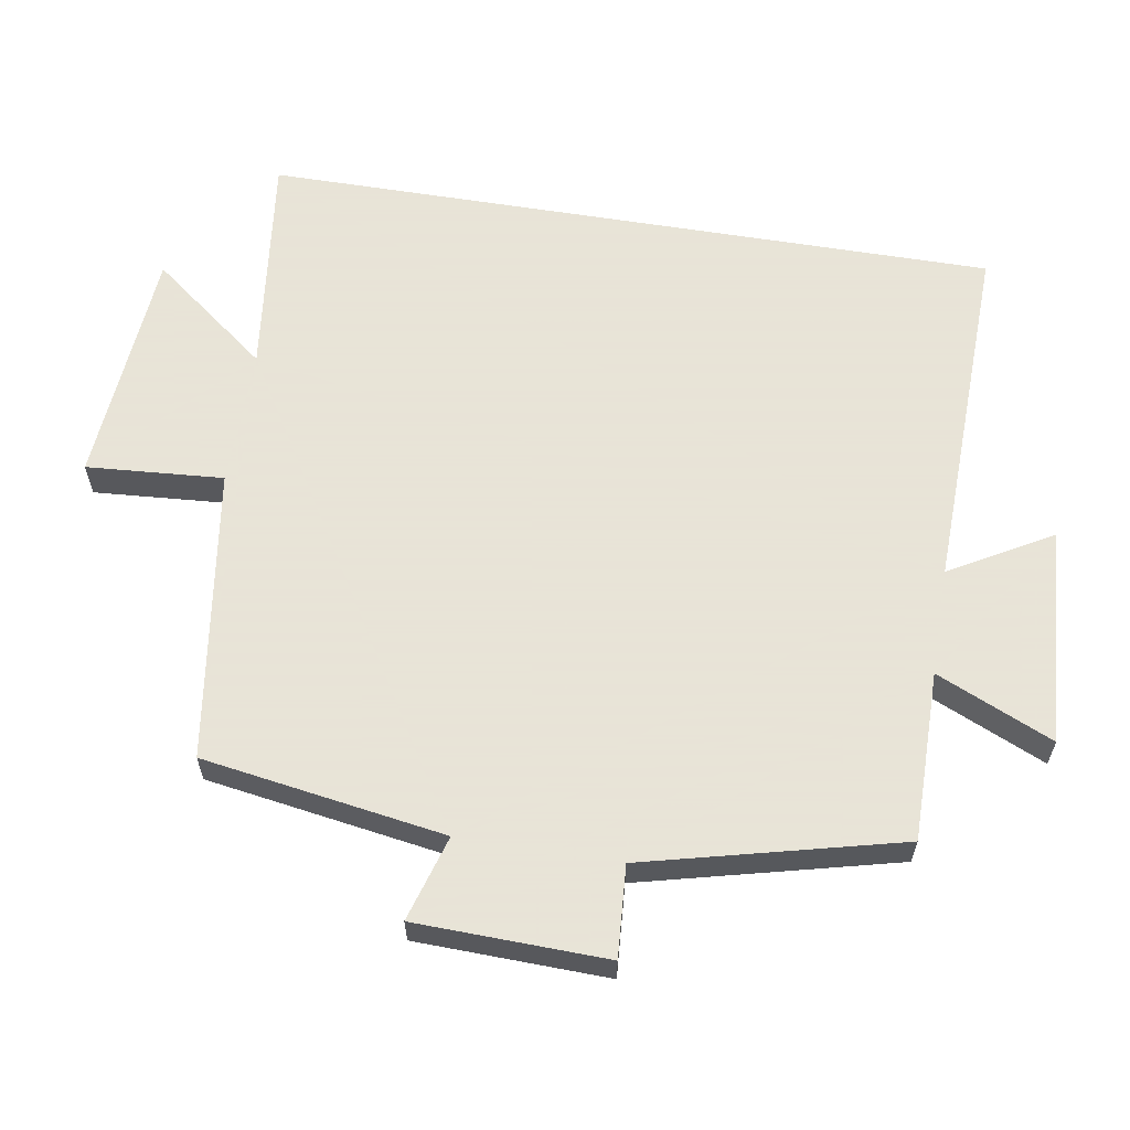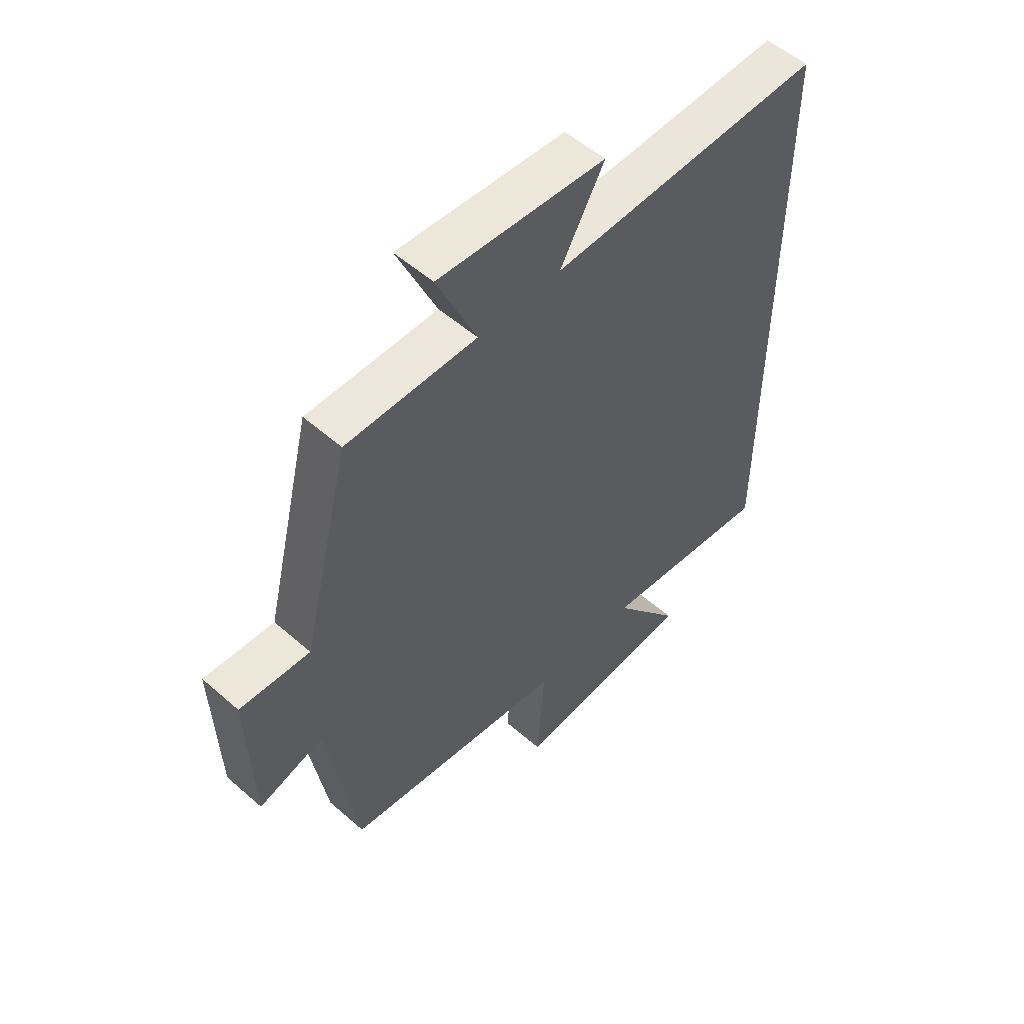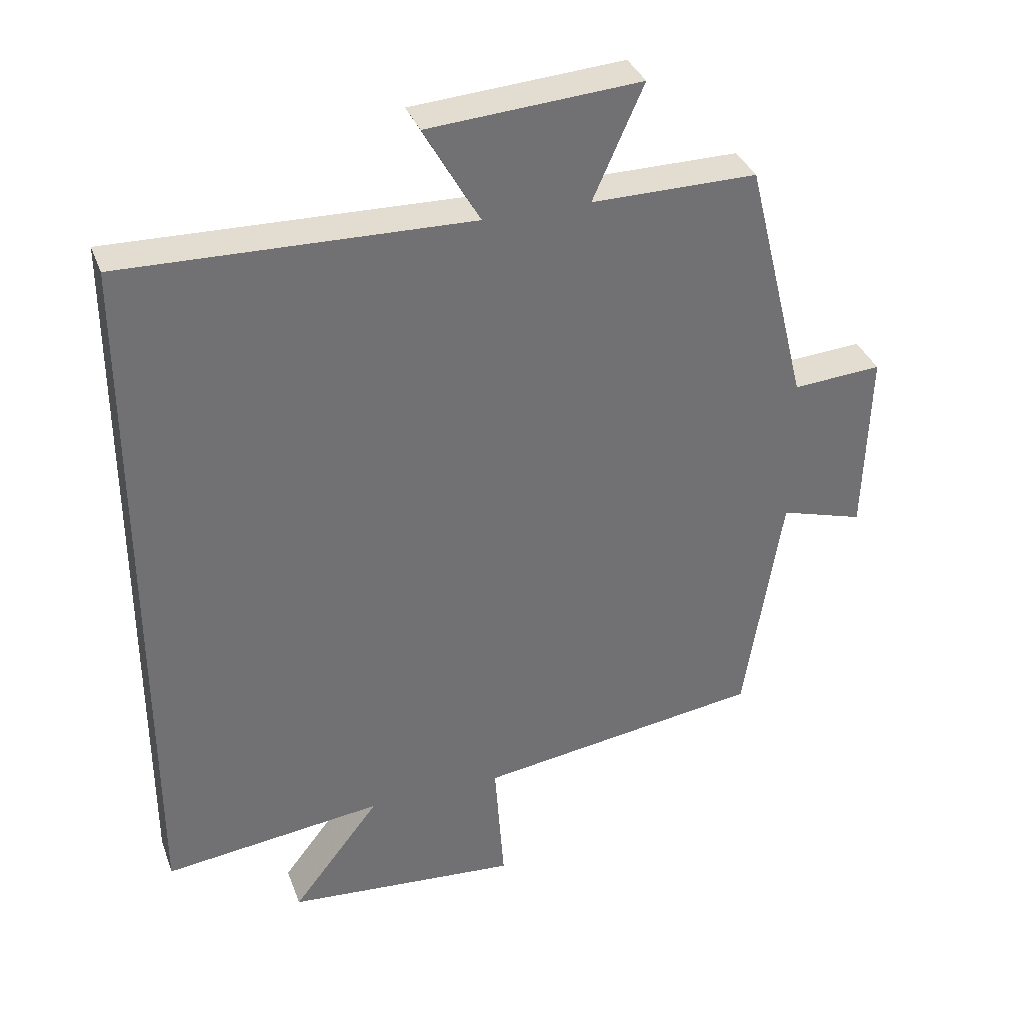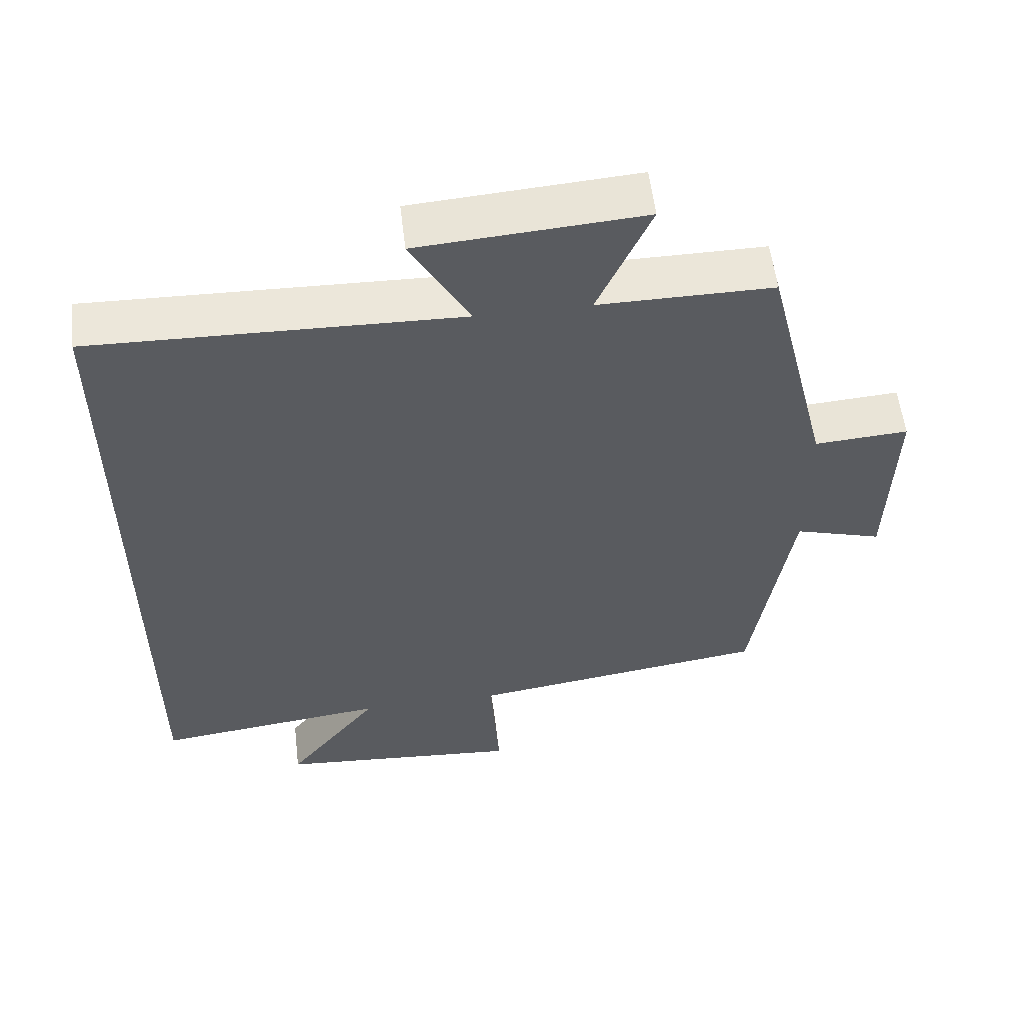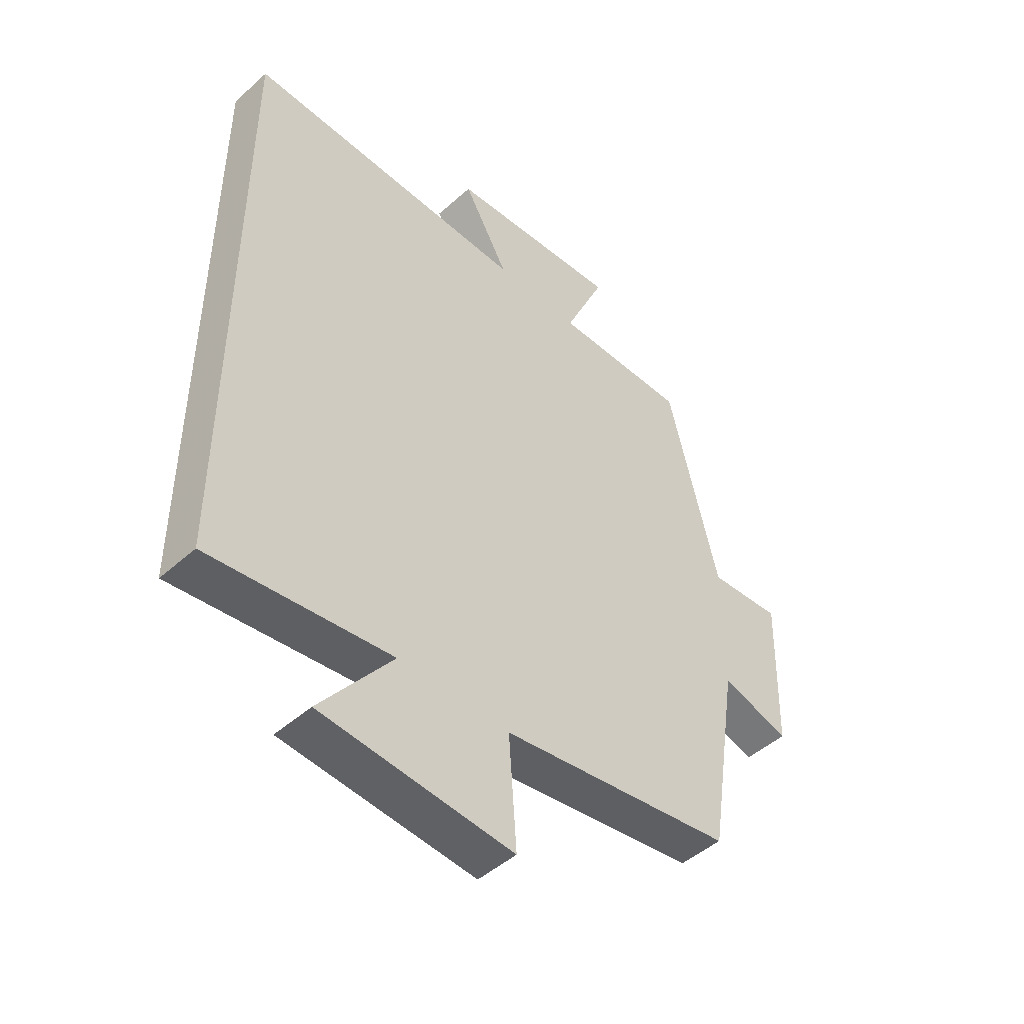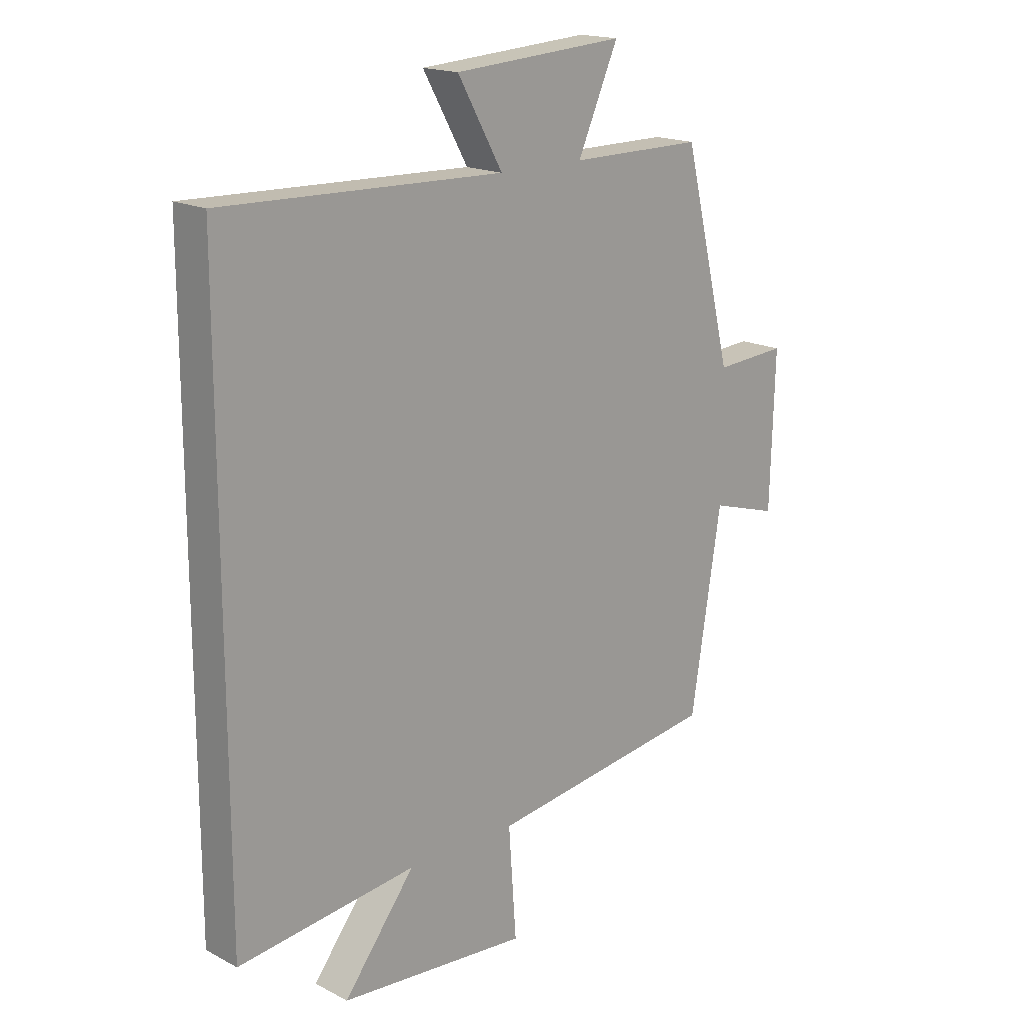
<metadata>
{"format":"obj","ext":"obj","renderer":"f3d","projection":"perspective","resolution":1024,"background":"white","views":[{"elev":61.4,"azim":-80.7,"up":"+Y"},{"elev":54.0,"azim":-47.0,"up":"+Z"},{"elev":35.4,"azim":161.1,"up":"+Z"},{"elev":56.2,"azim":173.2,"up":"+Z"},{"elev":-47.4,"azim":135.2,"up":"+Z"},{"elev":17.6,"azim":135.5,"up":"+Z"}]}
</metadata>
<code>
v -0.445 0.07 -0.44
v -0.5 0.07 -0.092
v -0.623 0.07 -0.129
v -0.631 0.07 0.145
v -0.5 0.07 0.136
v -0.41 0.07 0.501
v -0.167 0.07 0.5
v -0.241 0.07 0.667
v 0.071 0.07 0.645
v -0.011 0.07 0.5
v 0.5 0.07 0.514
v 0.5 0.07 -0.539
v 0.175 0.07 -0.5
v 0.305 0.07 -0.668
v -0.039 0.07 -0.696
v -0.025 0.07 -0.5
v -0.445 0 -0.44
v -0.5 0 -0.092
v -0.623 0 -0.129
v -0.631 0 0.145
v -0.5 0 0.136
v -0.41 0 0.501
v -0.167 0 0.5
v -0.241 0 0.667
v 0.071 0 0.645
v -0.011 0 0.5
v 0.5 0 0.514
v 0.5 0 -0.539
v 0.175 0 -0.5
v 0.305 0 -0.668
v -0.039 0 -0.696
v -0.025 0 -0.5
f 13 14 15 16
f 13 16 1 2
f 10 11 12 13
f 10 13 2
f 7 8 9 10
f 7 10 2 3
f 5 6 7
f 5 7 3
f 3 4 5
f 32 31 30 29
f 18 17 32 29
f 29 28 27 26
f 18 29 26
f 26 25 24 23
f 19 18 26 23
f 23 22 21
f 19 23 21
f 21 20 19
f 1 17 18 2
f 2 18 19 3
f 3 19 20 4
f 4 20 21 5
f 5 21 22 6
f 6 22 23 7
f 7 23 24 8
f 8 24 25 9
f 9 25 26 10
f 10 26 27 11
f 11 27 28 12
f 12 28 29 13
f 13 29 30 14
f 14 30 31 15
f 15 31 32 16
f 16 32 17 1

</code>
